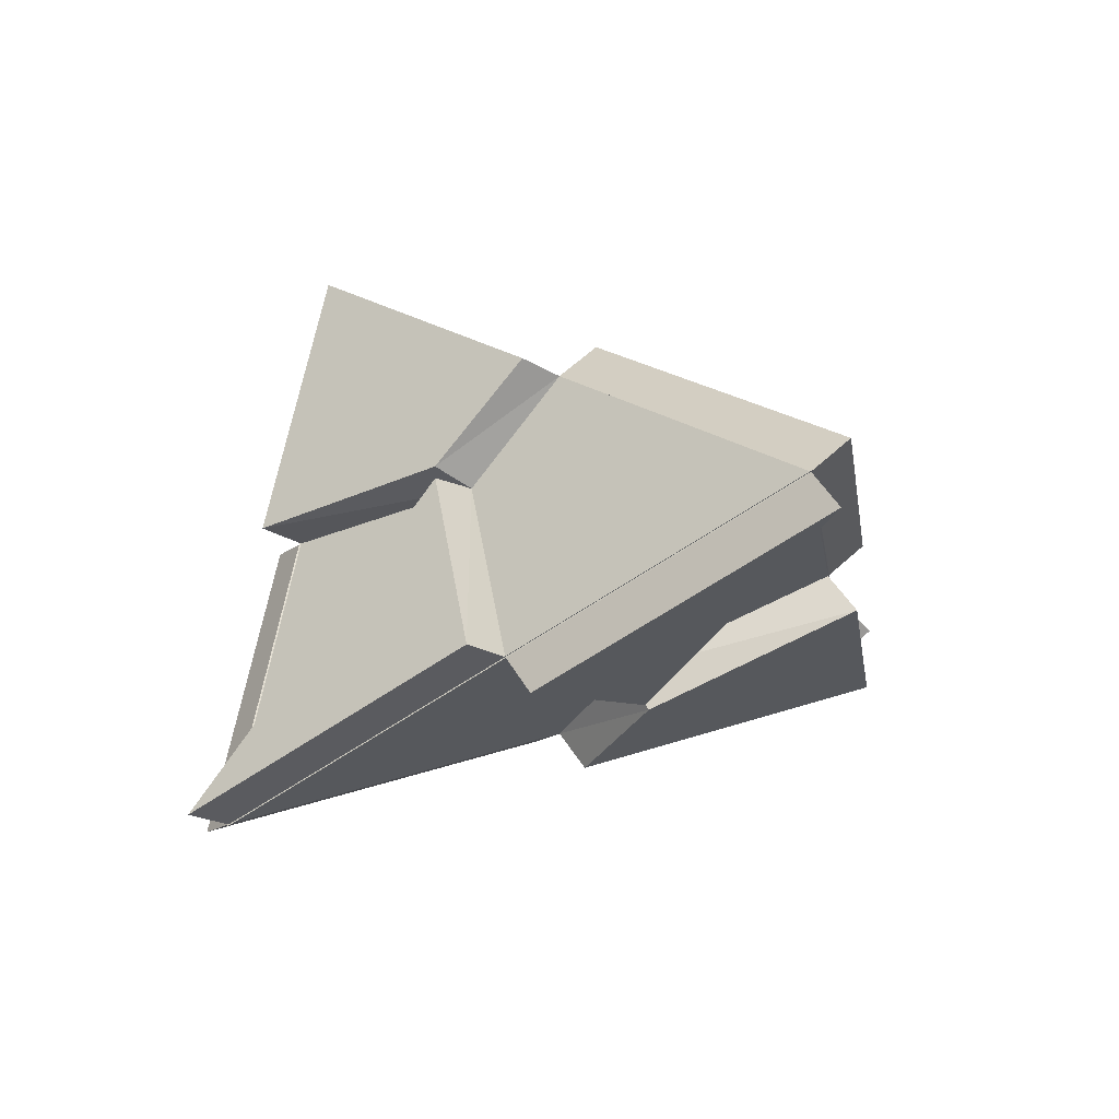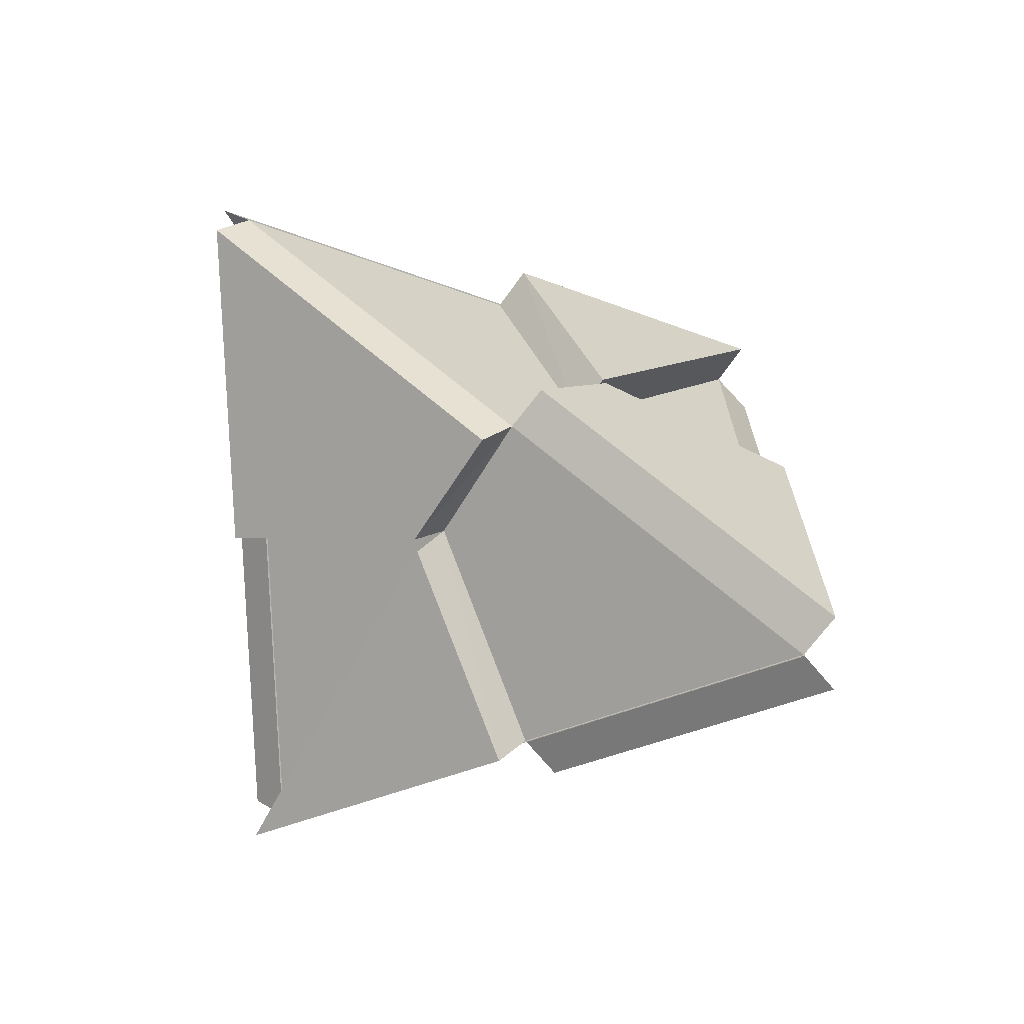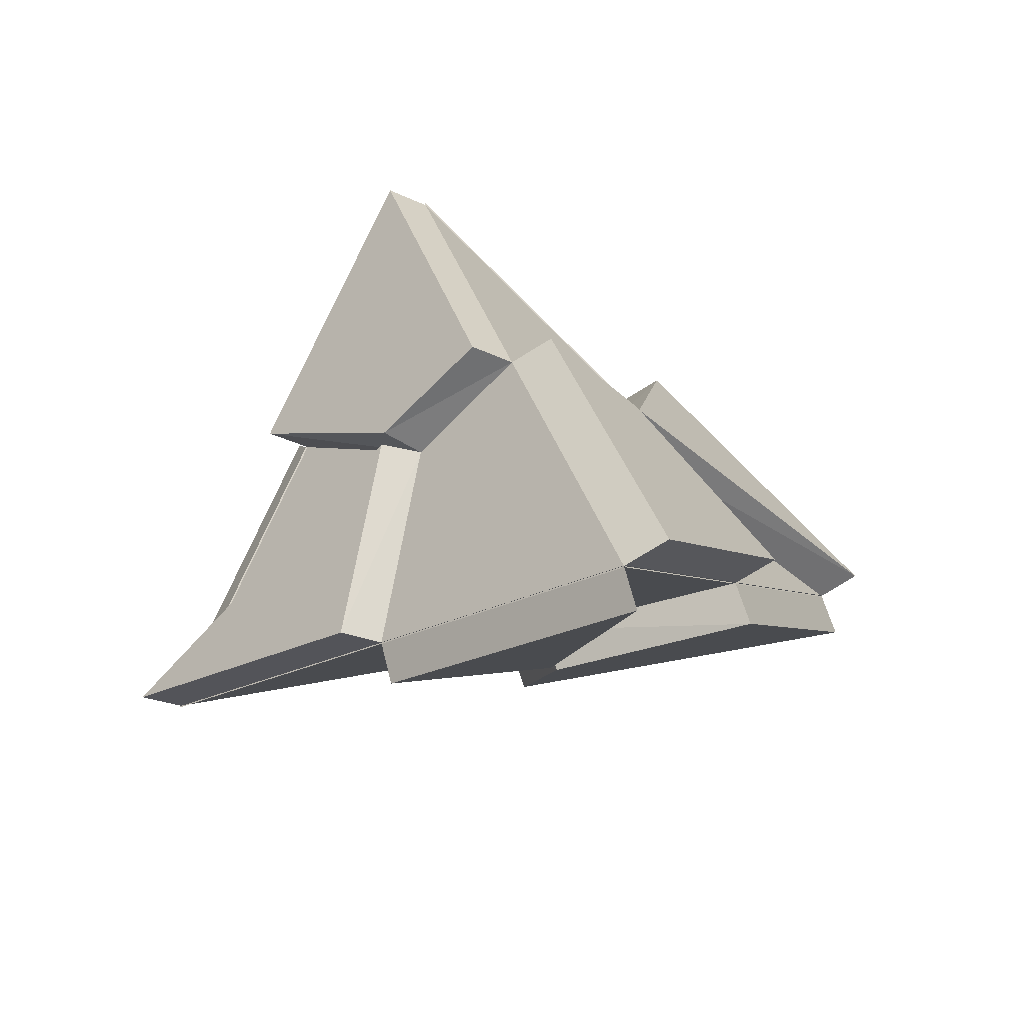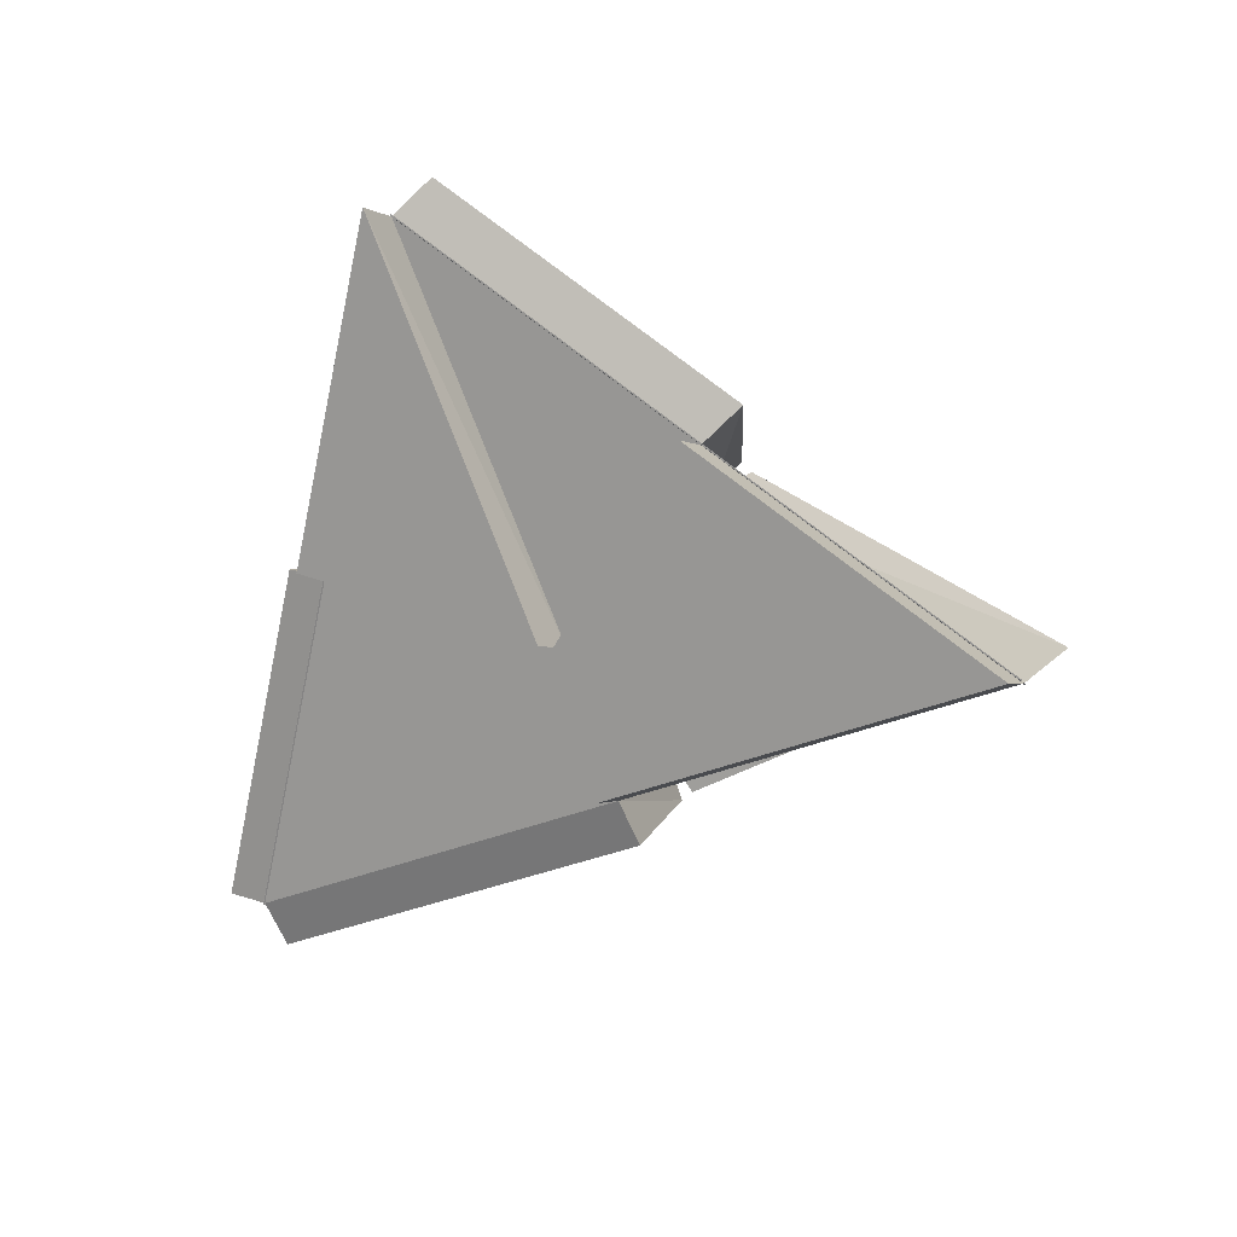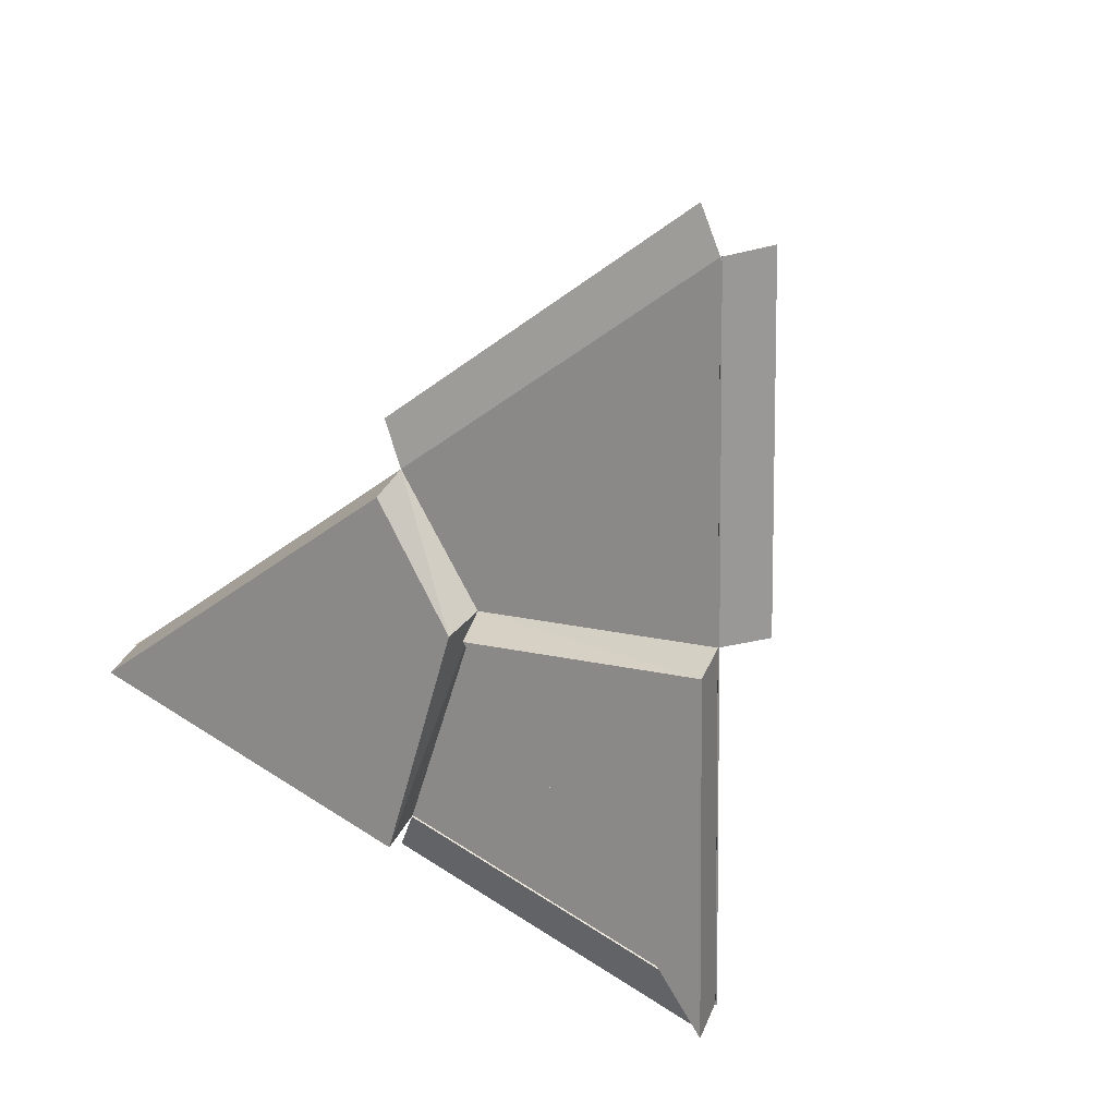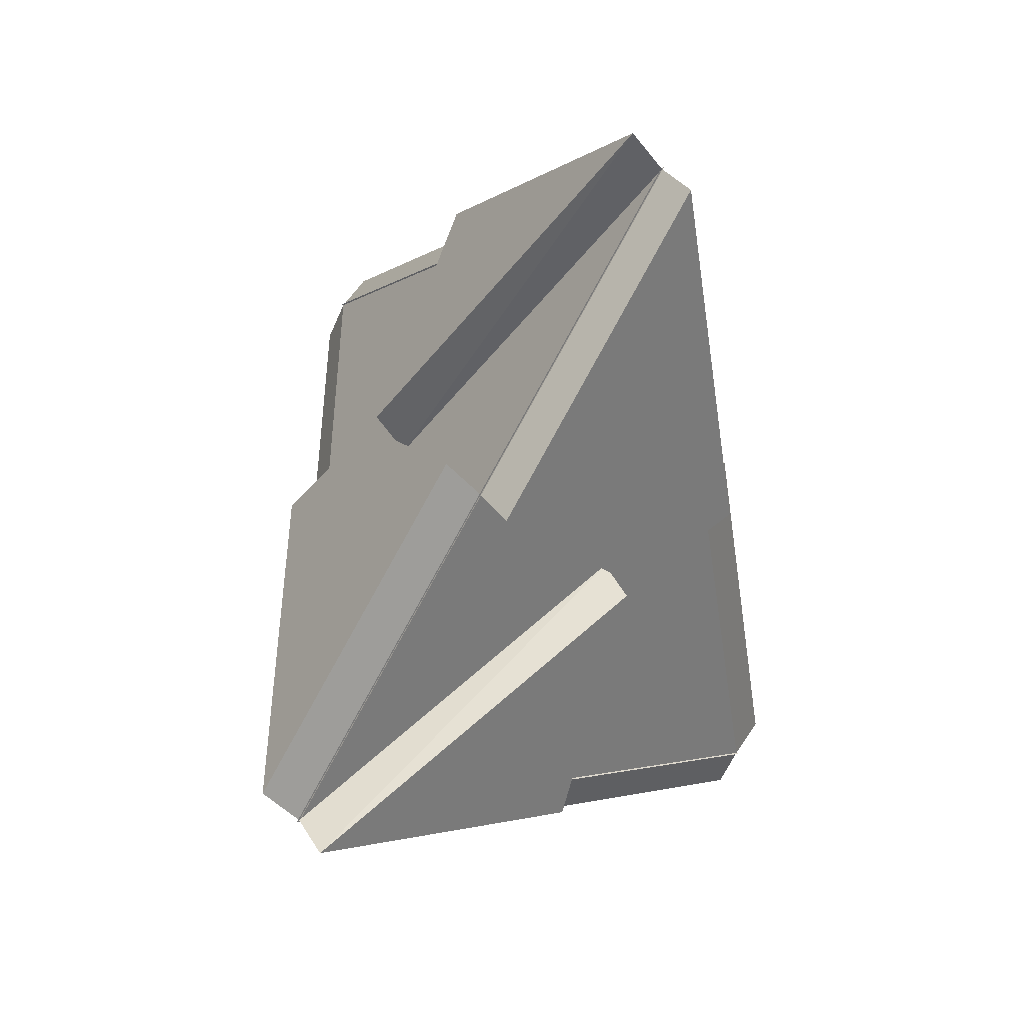
<metadata>
{"format":"obj","ext":"obj","renderer":"f3d","projection":"perspective","resolution":1024,"background":"white","views":[{"elev":19.4,"azim":55.5,"up":"+Z"},{"elev":62.6,"azim":-138.0,"up":"+Z"},{"elev":34.3,"azim":74.4,"up":"+Z"},{"elev":-33.5,"azim":120.3,"up":"+Z"},{"elev":-35.8,"azim":45.9,"up":"+Y"},{"elev":-48.6,"azim":-81.6,"up":"+Y"}]}
</metadata>
<code>
o Cube
v -1e-06 2.01 -1.01
v 2 0.01 0.99
v -2 0.01 0.99
v 0 0.01 0.99
v 0.03447 0.5317 0.4683
v -1 1.01 -0.01
v 1 1.01 -0.01
v -2 -0 1
v 0.03447 0.5217 0.4783
v 2.014 0.2197 1.125
v 0.01397 0.2197 1.125
v 0.06351 0.7201 0.6244
v 1.014 1.22 0.1246
v -1e-06 2.215 -0.8884
v 0.01939 0.7469 0.5787
v -1 1.215 0.1116
v -0 -2.01 -1.01
v -2 -0.01 0.99
v 2 -0.01 0.99
v 0 -0.01 0.99
v -0.03447 -0.5317 0.4683
v 1 -1.01 -0.01
v -1 -1.01 -0.01
v -0 -2 -1
v 0 -0 1
v -0.03447 -0.5217 0.4783
v -2.014 -0.2197 1.125
v -0.01397 -0.2197 1.125
v -0.06351 -0.7201 0.6244
v -1.014 -1.22 0.1246
v 0 -2.215 -0.8884
v -0.01939 -0.7469 0.5787
v 1 -1.215 0.1116
v 2.01 -1e-06 1.01
v 0.01 2 -0.99
v 0.009999 -2 -0.99
v 0.01 -0 -0.99
v 0.5317 0.03447 -0.4683
v 1.01 -1 0.01
v 1.01 1 0.01
v 2 -1e-06 1
v 1e-06 2 -1
v 0 -0 -1
v 0.5217 0.03447 -0.4783
v 1 -1 0
v 1 1 0
v 0.2197 2.014 -1.125
v 0.2197 0.01397 -1.125
v 0.7201 0.06351 -0.6244
v 1.22 1.014 -0.1246
v 2.215 -1e-06 0.8884
v 0.7469 0.01939 -0.5787
v 1.215 -1 -0.1116
v -2.01 0 1.01
v -0.01 -2 -0.99
v -0.01 2 -0.99
v -0.01 0 -0.99
v -0.5317 -0.03447 -0.4683
v -1.01 1 0.01
v -1.01 -1 0.01
v -0.5217 -0.03447 -0.4783
v -1 1 0
v -1 -1 0
v -0.2197 -2.014 -1.125
v -0.2197 -0.01397 -1.125
v -0.7201 -0.06351 -0.6244
v -1.22 -1.014 -0.1246
v -2.215 1e-06 0.8884
v -0.7469 -0.01939 -0.5787
v -1.215 1 -0.1116
f 62 25 46
f 41 46 13
f 9 12 13
f 25 12 9
f 41 10 11
f 9 15 16
f 62 16 14
f 9 42 14
f 15 14 16
f 10 13 12
f 45 25 63
f 8 63 30
f 26 29 30
f 25 29 26
f 8 27 28
f 26 32 33
f 45 33 31
f 26 24 31
f 32 31 33
f 27 30 29
f 45 43 46
f 42 46 50
f 44 49 50
f 43 49 44
f 42 47 48
f 44 52 53
f 45 53 51
f 44 41 51
f 52 51 53
f 47 50 49
f 62 43 63
f 24 63 67
f 61 66 67
f 43 66 61
f 24 64 65
f 61 69 70
f 62 70 68
f 61 8 68
f 69 68 70
f 64 67 66
f 46 42 62
f 62 8 25
f 25 41 46
f 41 13 10
f 9 13 46
f 25 11 12
f 41 11 25
f 9 16 62
f 62 14 42
f 9 14 15
f 10 12 11
f 63 24 45
f 45 41 25
f 25 8 63
f 8 30 27
f 26 30 63
f 25 28 29
f 8 28 25
f 26 33 45
f 45 31 24
f 26 31 32
f 27 29 28
f 46 41 45
f 45 24 43
f 43 42 46
f 42 50 47
f 44 50 46
f 43 48 49
f 42 48 43
f 44 53 45
f 45 51 41
f 44 51 52
f 47 49 48
f 63 8 62
f 62 42 43
f 43 24 63
f 24 67 64
f 61 67 63
f 43 65 66
f 24 65 43
f 61 70 62
f 62 68 8
f 61 68 69
f 64 66 65
f 6 4 7
f 22 20 23
f 39 37 40
f 59 57 60
f 7 1 6
f 6 3 4
f 4 2 7
f 23 17 22
f 22 19 20
f 20 18 23
f 40 34 39
f 39 36 37
f 37 35 40
f 60 54 59
f 59 56 57
f 57 55 60
l 5 4
l 1 5
l 5 7
l 5 6
l 21 20
l 17 21
l 21 23
l 21 22
l 38 37
l 34 38
l 38 40
l 38 39
l 58 57
l 54 58
l 58 60
l 58 59

</code>
